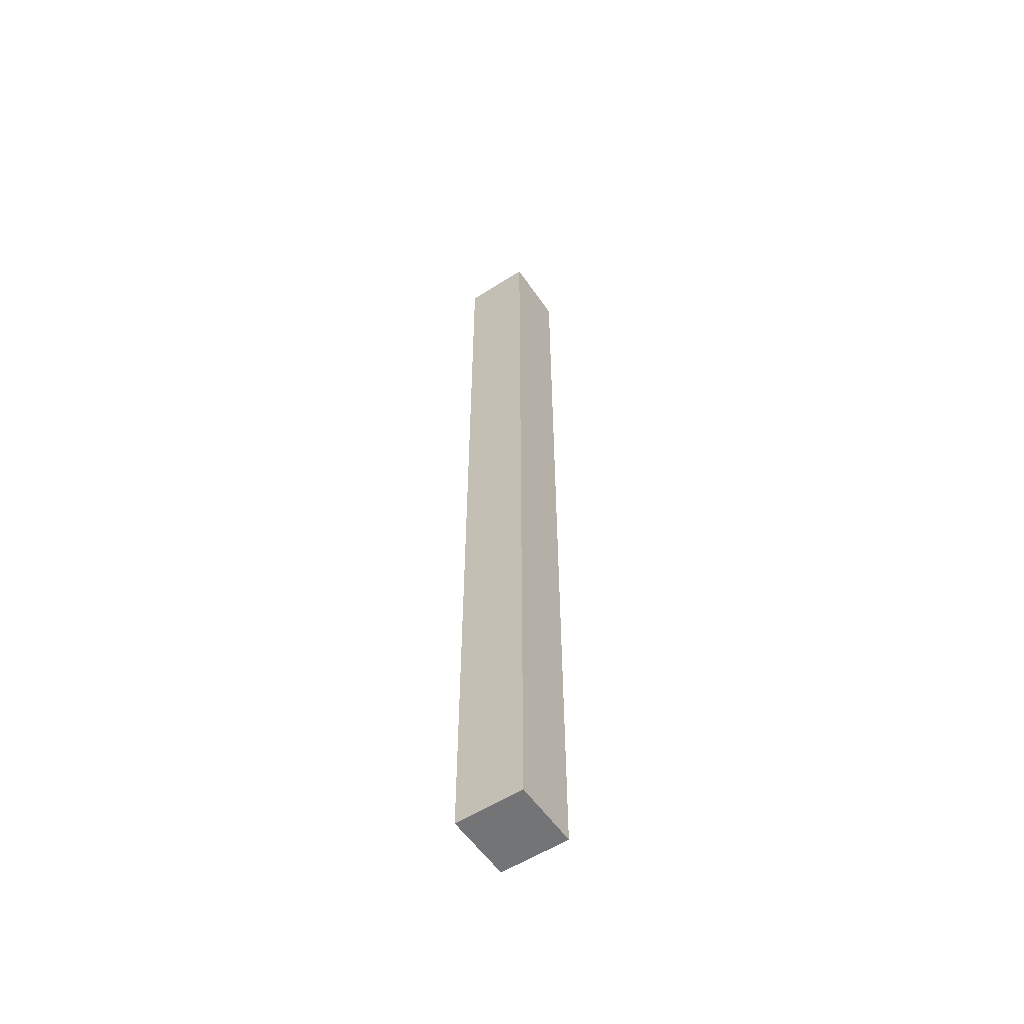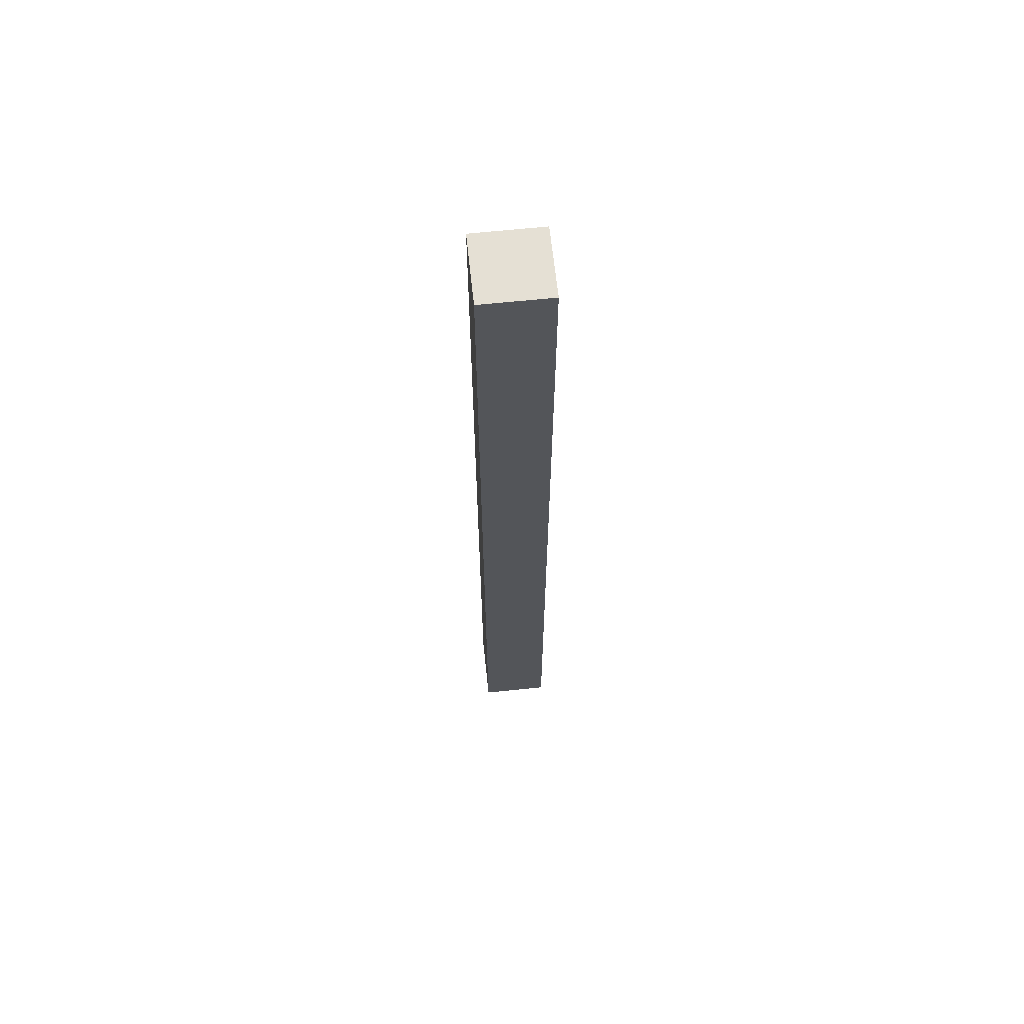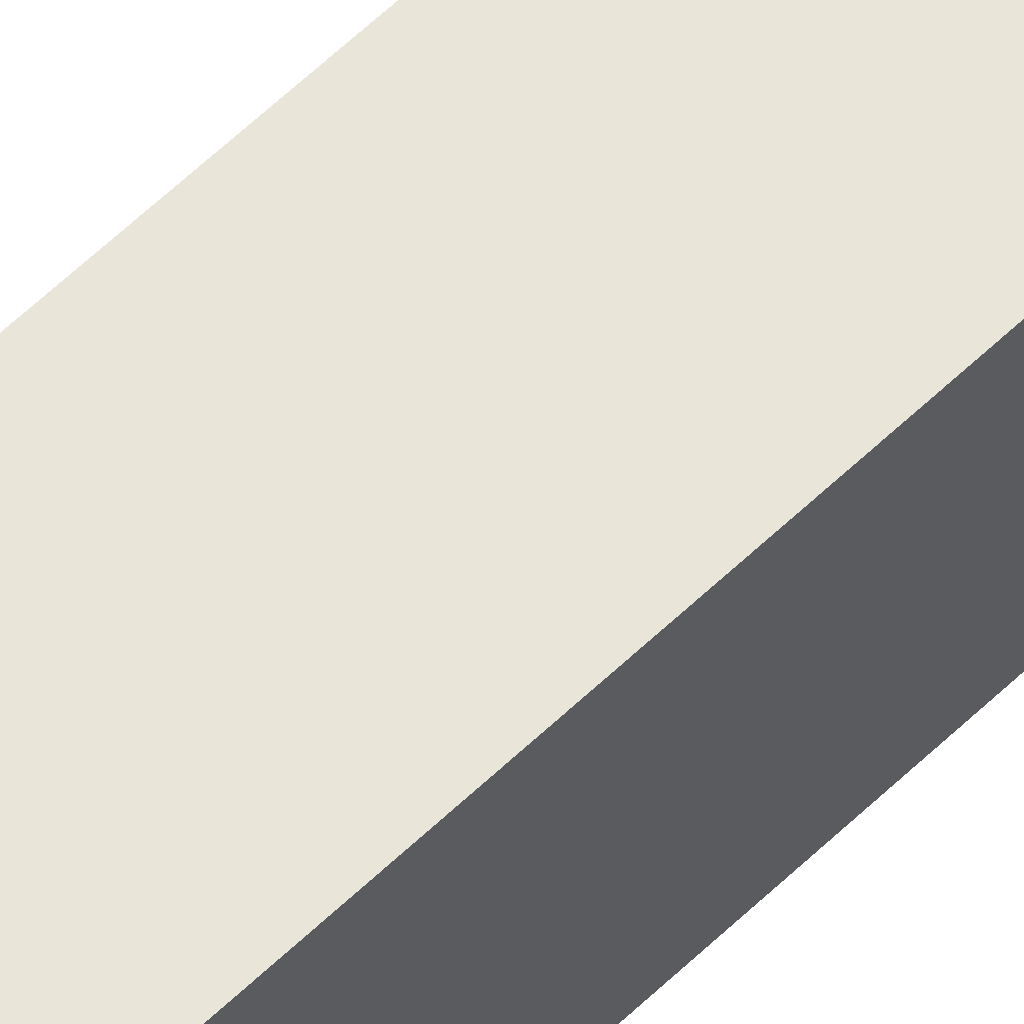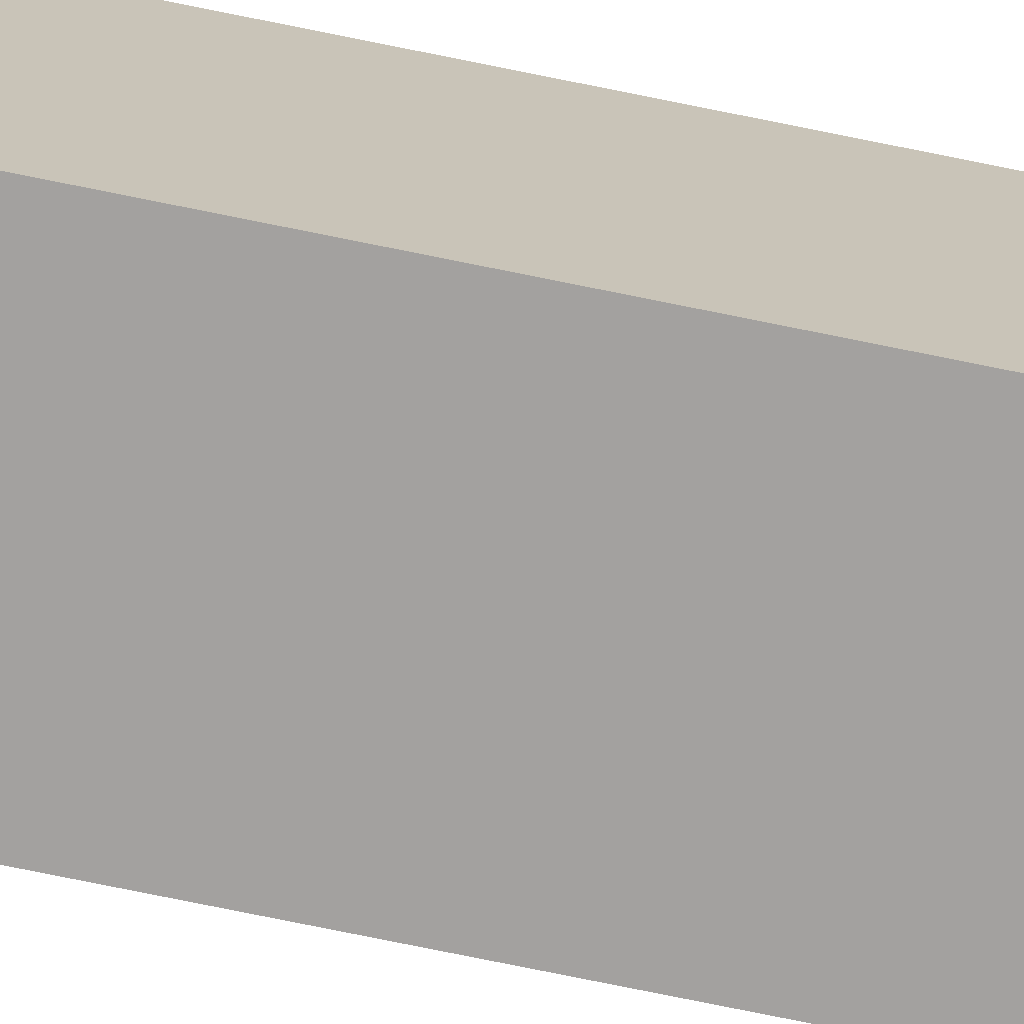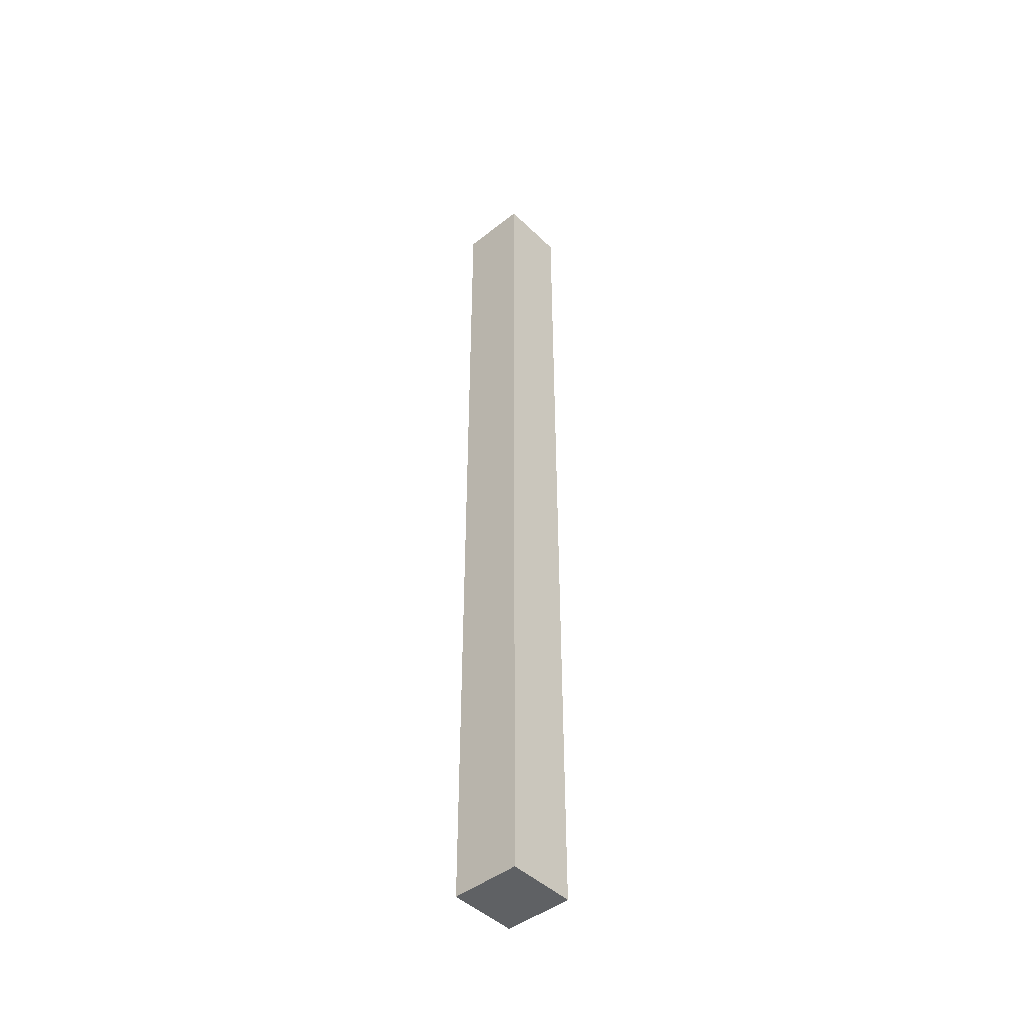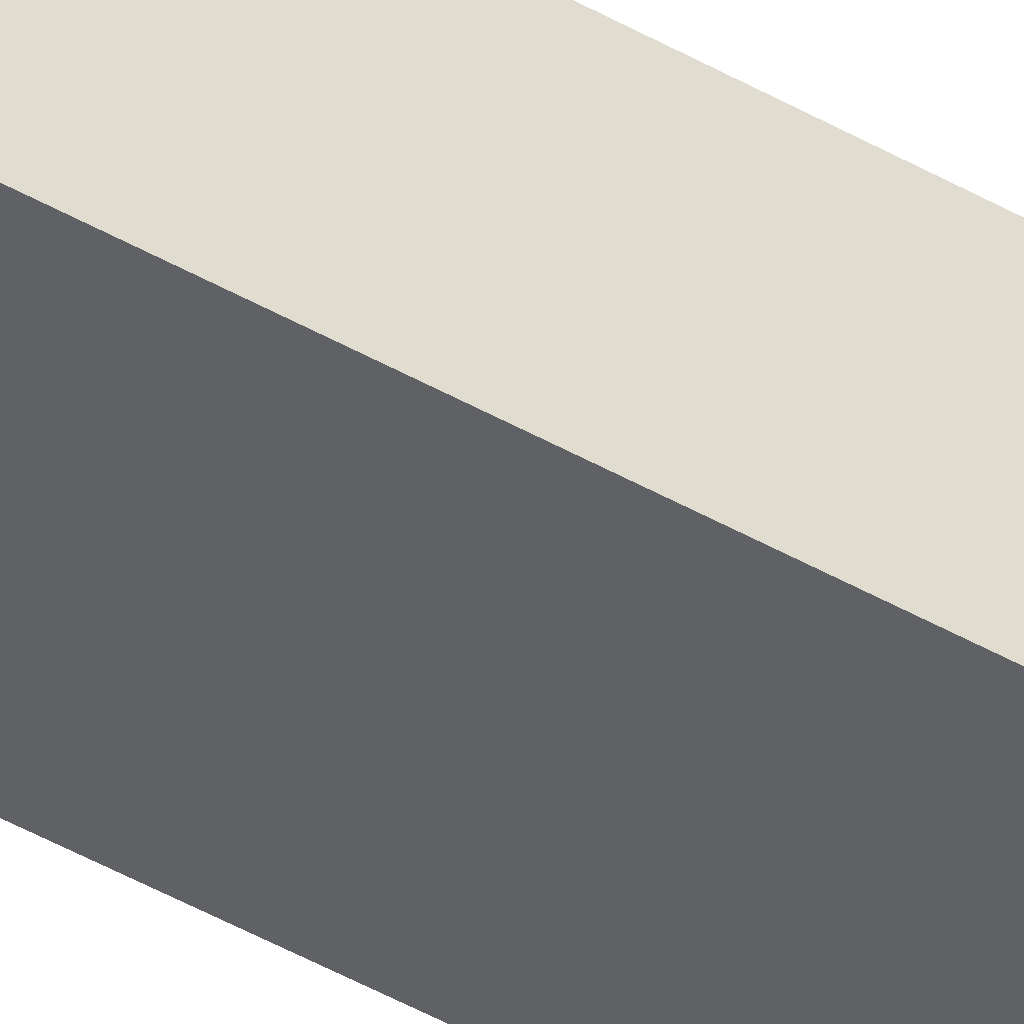
<metadata>
{"format":"obj","ext":"obj","renderer":"f3d","projection":"perspective","resolution":1024,"background":"white","views":[{"elev":-56.1,"azim":33.9,"up":"+Z"},{"elev":65.2,"azim":-96.0,"up":"+Z"},{"elev":58.5,"azim":45.0,"up":"+Y"},{"elev":-72.3,"azim":-101.7,"up":"+Y"},{"elev":-45.6,"azim":-47.8,"up":"+Z"},{"elev":-49.4,"azim":-121.8,"up":"+Y"}]}
</metadata>
<code>
o Cube.001
v -0.0215 -0.06729 0.4716
v -0.0215 -0.005395 0.4716
v -0.0215 -0.06729 -0.391
v -0.0215 -0.005395 -0.391
v 0.0404 -0.06729 0.4716
v 0.0404 -0.005395 0.4716
v 0.0404 -0.06729 -0.391
v 0.0404 -0.005395 -0.391
f 4 3 1
f 8 7 3
f 6 5 7
f 2 1 5
f 3 7 5
f 8 4 2
f 2 4 1
f 4 8 3
f 8 6 7
f 6 2 5
f 1 3 5
f 6 8 2

</code>
